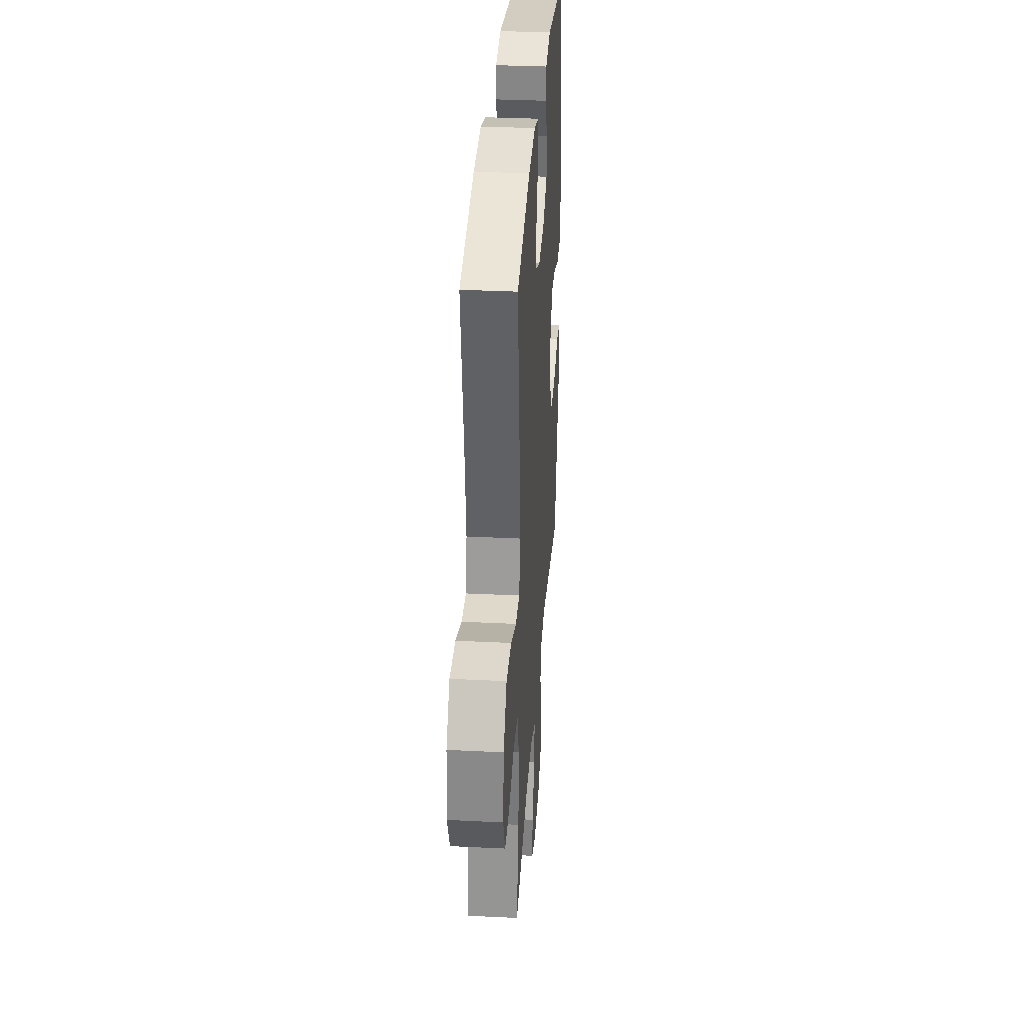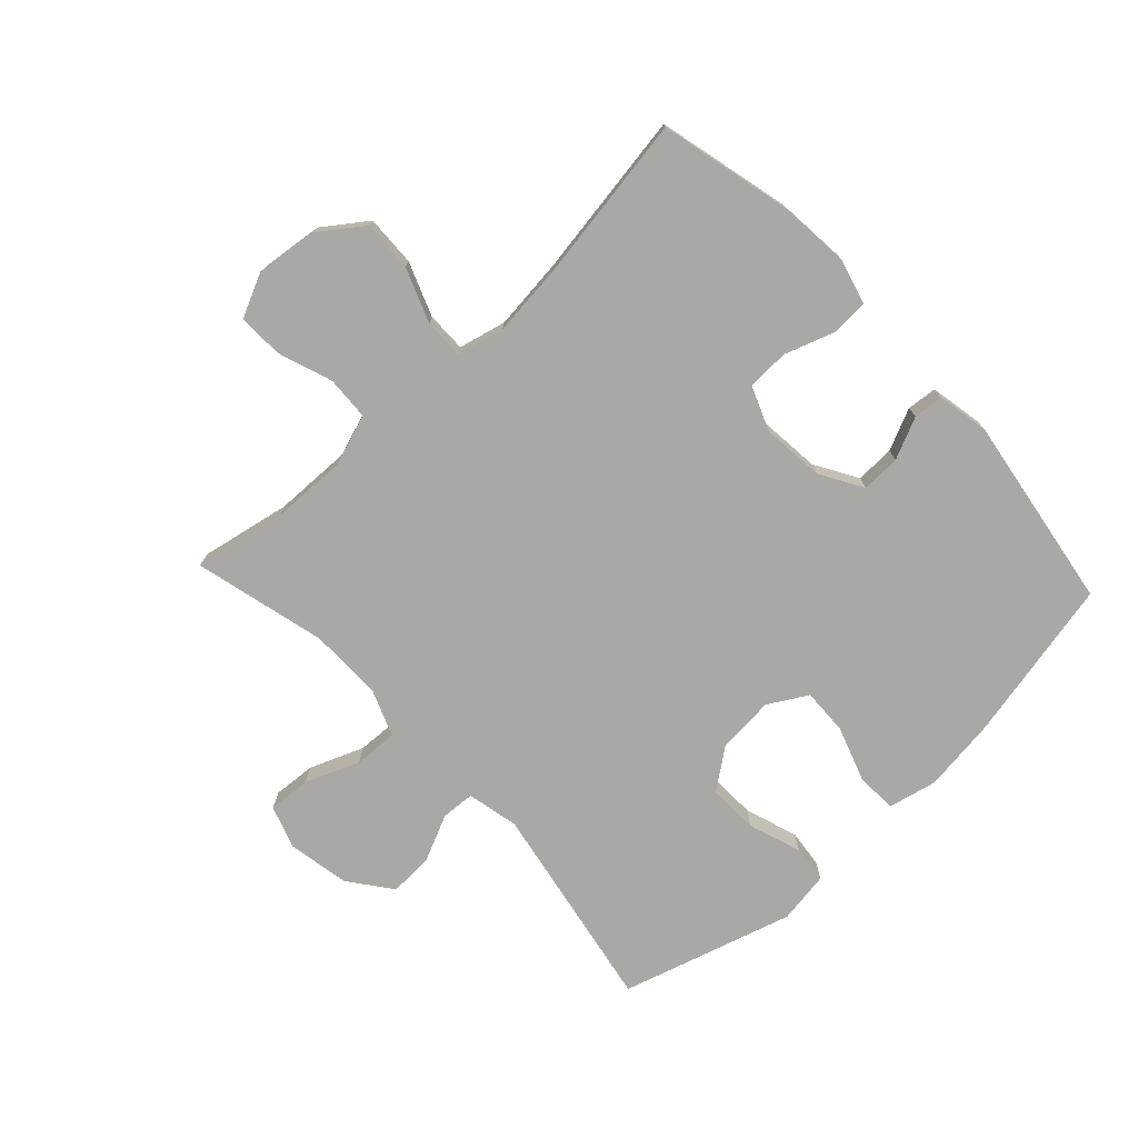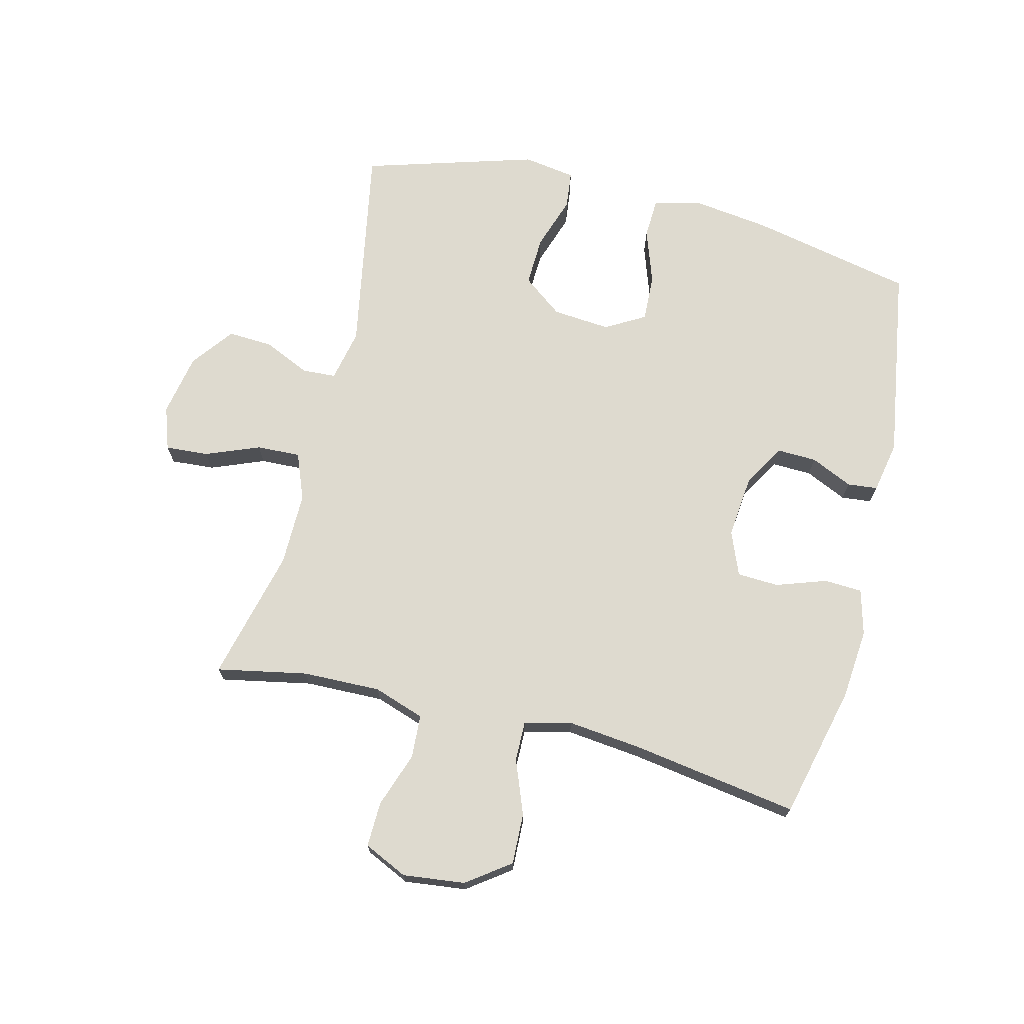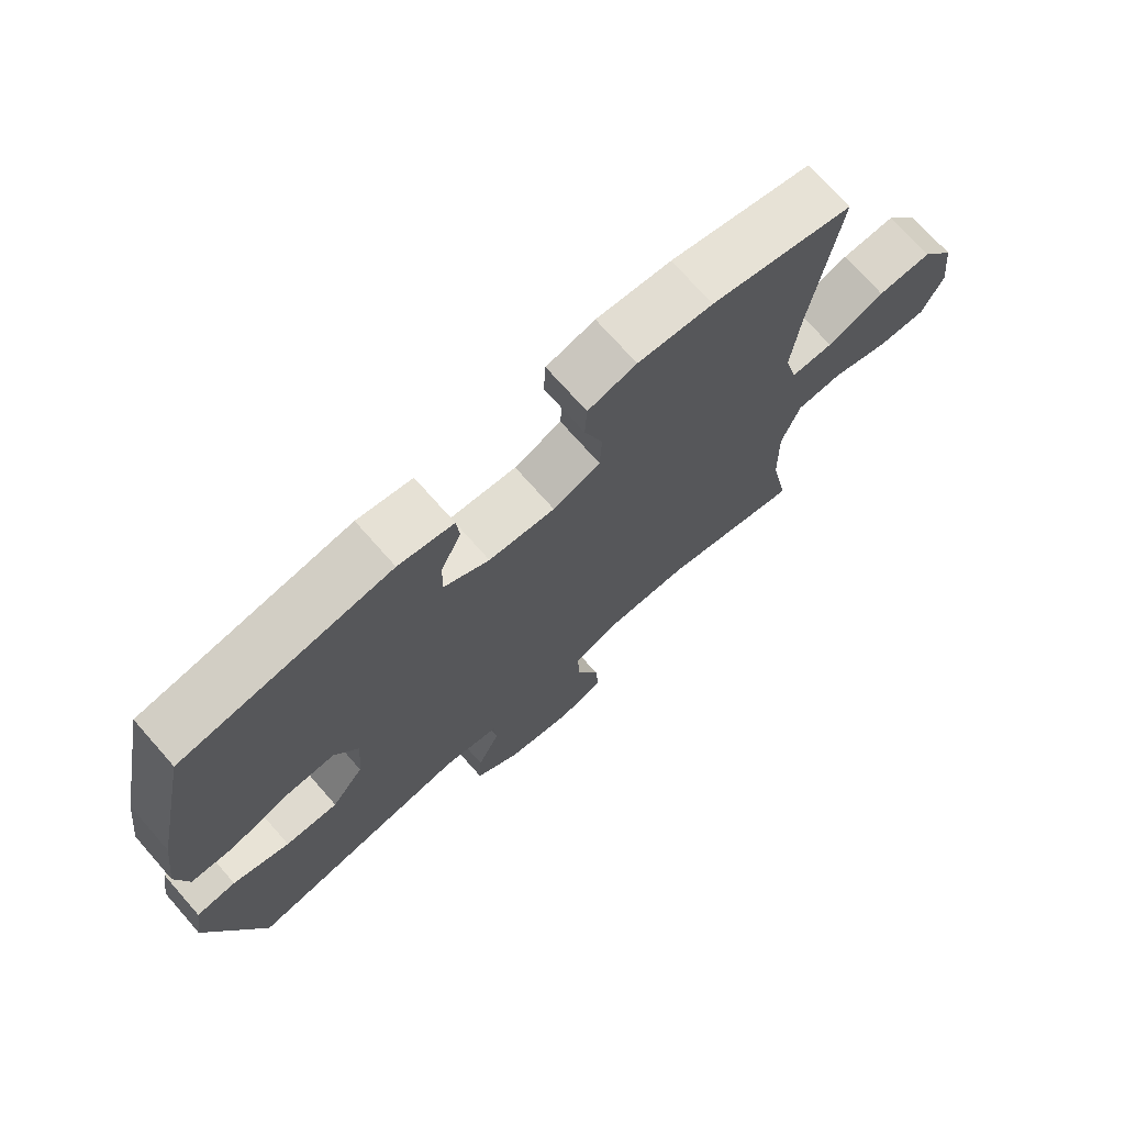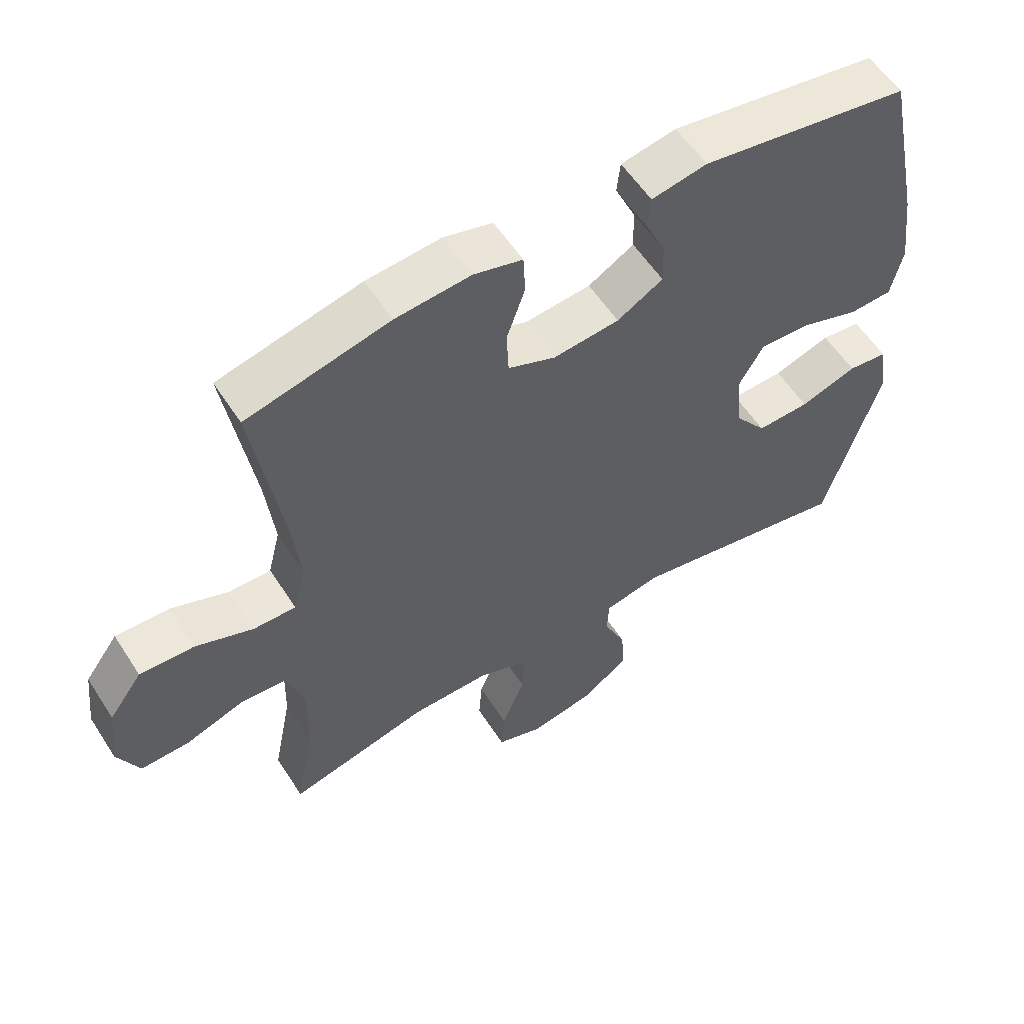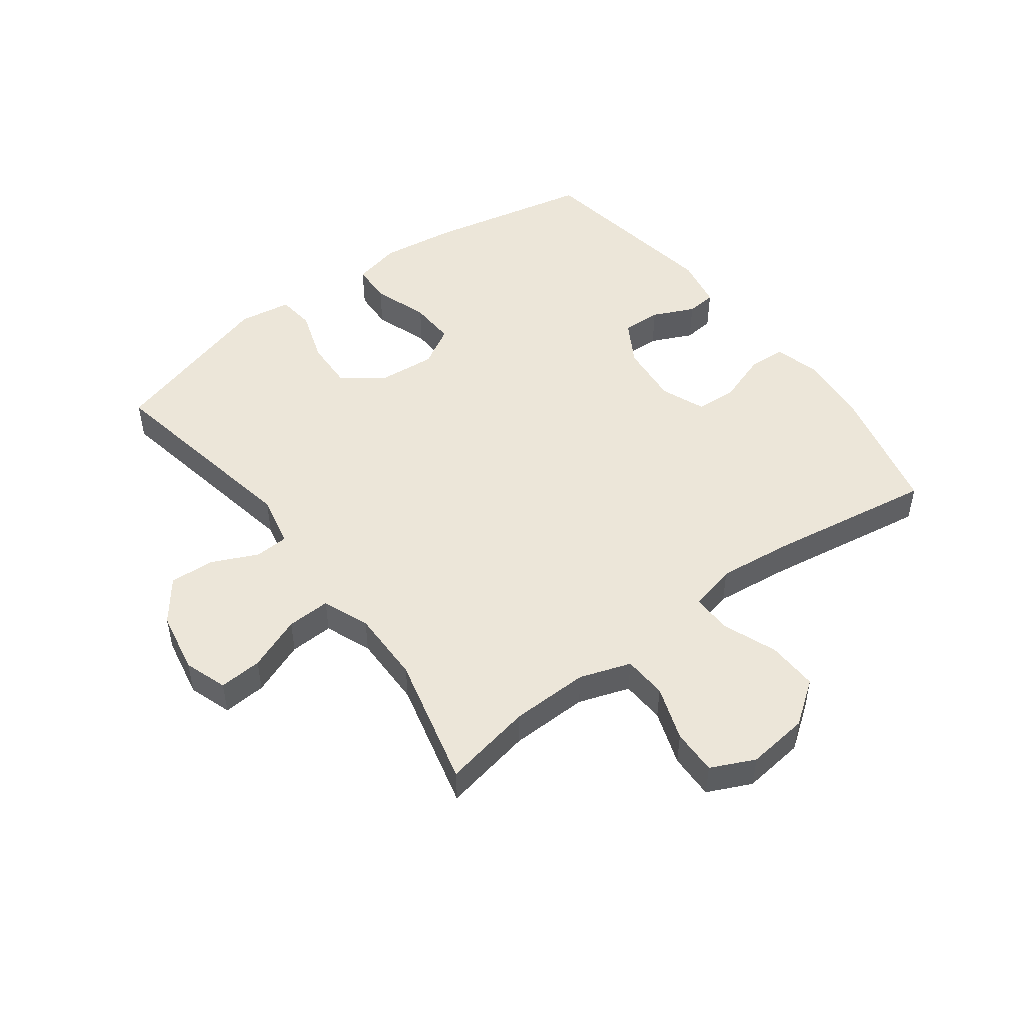
<metadata>
{"format":"obj","ext":"obj","renderer":"f3d","projection":"perspective","resolution":1024,"background":"white","views":[{"elev":33.2,"azim":-86.1,"up":"+Z"},{"elev":-75.2,"azim":-46.9,"up":"+Y"},{"elev":71.0,"azim":-76.0,"up":"+Y"},{"elev":72.4,"azim":138.6,"up":"+Z"},{"elev":57.0,"azim":-32.5,"up":"+Z"},{"elev":49.1,"azim":-126.7,"up":"+Y"}]}
</metadata>
<code>
v 0.5 0.07 0.5
v 0.556 0.07 0.233
v 0.572 0.07 0.111
v 0.554 0.07 0.032
v 0.488 0.07 0.029
v 0.398 0.07 0.06
v 0.322 0.07 0.063
v 0.285 0.07 -0.001
v 0.293 0.07 -0.095
v 0.342 0.07 -0.16
v 0.423 0.07 -0.157
v 0.51 0.07 -0.128
v 0.571 0.07 -0.135
v 0.584 0.07 -0.22
v 0.5 0.07 -0.5
v 0.158 0.07 -0.437
v 0.073 0.07 -0.455
v 0.07 0.07 -0.51
v 0.104 0.07 -0.585
v 0.108 0.07 -0.658
v 0.039 0.07 -0.71
v -0.062 0.07 -0.729
v -0.132 0.07 -0.705
v -0.127 0.07 -0.635
v -0.092 0.07 -0.547
v -0.089 0.07 -0.476
v -0.165 0.07 -0.446
v -0.285 0.07 -0.447
v -0.5 0.07 -0.5
v -0.471 0.07 -0.353
v -0.468 0.07 -0.226
v -0.496 0.07 -0.143
v -0.567 0.07 -0.139
v -0.656 0.07 -0.17
v -0.73 0.07 -0.172
v -0.763 0.07 -0.101
v -0.751 0.07 0
v -0.7 0.07 0.07
v -0.617 0.07 0.067
v -0.529 0.07 0.033
v -0.464 0.07 0.032
v -0.445 0.07 0.109
v -0.458 0.07 0.229
v -0.5 0.07 0.5
v -0.283 0.07 0.552
v -0.169 0.07 0.562
v -0.095 0.07 0.542
v -0.092 0.07 0.48
v -0.12 0.07 0.399
v -0.117 0.07 0.331
v -0.045 0.07 0.302
v 0.056 0.07 0.312
v 0.126 0.07 0.353
v 0.124 0.07 0.417
v 0.093 0.07 0.485
v 0.098 0.07 0.534
v 0.182 0.07 0.55
v 0.5 0 0.5
v 0.556 0 0.233
v 0.572 0 0.111
v 0.554 0 0.032
v 0.488 0 0.029
v 0.398 0 0.06
v 0.322 0 0.063
v 0.285 0 -0.001
v 0.293 0 -0.095
v 0.342 0 -0.16
v 0.423 0 -0.157
v 0.51 0 -0.128
v 0.571 0 -0.135
v 0.584 0 -0.22
v 0.5 0 -0.5
v 0.158 0 -0.437
v 0.073 0 -0.455
v 0.07 0 -0.51
v 0.104 0 -0.585
v 0.108 0 -0.658
v 0.039 0 -0.71
v -0.062 0 -0.729
v -0.132 0 -0.705
v -0.127 0 -0.635
v -0.092 0 -0.547
v -0.089 0 -0.476
v -0.165 0 -0.446
v -0.285 0 -0.447
v -0.5 0 -0.5
v -0.471 0 -0.353
v -0.468 0 -0.226
v -0.496 0 -0.143
v -0.567 0 -0.139
v -0.656 0 -0.17
v -0.73 0 -0.172
v -0.763 0 -0.101
v -0.751 0 0
v -0.7 0 0.07
v -0.617 0 0.067
v -0.529 0 0.033
v -0.464 0 0.032
v -0.445 0 0.109
v -0.458 0 0.229
v -0.5 0 0.5
v -0.283 0 0.552
v -0.169 0 0.562
v -0.095 0 0.542
v -0.092 0 0.48
v -0.12 0 0.399
v -0.117 0 0.331
v -0.045 0 0.302
v 0.056 0 0.312
v 0.126 0 0.353
v 0.124 0 0.417
v 0.093 0 0.485
v 0.098 0 0.534
v 0.182 0 0.55
f 4 5 6
f 3 4 6
f 2 3 6
f 1 2 6
f 57 1 6
f 56 57 6
f 55 56 6
f 54 55 6
f 53 54 6 7
f 52 53 7 8
f 51 52 8 9
f 50 51 9 10
f 47 48 49
f 46 47 49
f 45 46 49
f 44 45 49
f 43 44 49
f 42 43 49 50
f 41 42 50 10
f 38 39 40
f 37 38 40
f 36 37 40
f 35 36 40
f 34 35 40
f 33 34 40
f 40 41 10
f 33 40 10
f 32 33 10
f 28 29 30
f 27 28 30 31
f 31 32 10
f 27 31 10
f 26 27 10
f 23 24 25
f 22 23 25
f 21 22 25
f 20 21 25
f 19 20 25
f 18 19 25
f 17 18 25 26
f 14 15 16
f 13 14 16
f 12 13 16
f 11 12 16
f 16 17 26
f 11 16 26
f 10 11 26
f 63 62 61
f 63 61 60
f 63 60 59
f 63 59 58
f 63 58 114
f 63 114 113
f 63 113 112
f 63 112 111
f 64 63 111 110
f 65 64 110 109
f 66 65 109 108
f 67 66 108 107
f 106 105 104
f 106 104 103
f 106 103 102
f 106 102 101
f 106 101 100
f 107 106 100 99
f 67 107 99 98
f 97 96 95
f 97 95 94
f 97 94 93
f 97 93 92
f 97 92 91
f 97 91 90
f 67 98 97
f 67 97 90
f 67 90 89
f 87 86 85
f 88 87 85 84
f 67 89 88
f 67 88 84
f 67 84 83
f 82 81 80
f 82 80 79
f 82 79 78
f 82 78 77
f 82 77 76
f 82 76 75
f 83 82 75 74
f 73 72 71
f 73 71 70
f 73 70 69
f 73 69 68
f 83 74 73
f 83 73 68
f 83 68 67
f 1 58 59 2
f 2 59 60 3
f 3 60 61 4
f 4 61 62 5
f 5 62 63 6
f 6 63 64 7
f 7 64 65 8
f 8 65 66 9
f 9 66 67 10
f 10 67 68 11
f 11 68 69 12
f 12 69 70 13
f 13 70 71 14
f 14 71 72 15
f 15 72 73 16
f 16 73 74 17
f 17 74 75 18
f 18 75 76 19
f 19 76 77 20
f 20 77 78 21
f 21 78 79 22
f 22 79 80 23
f 23 80 81 24
f 24 81 82 25
f 25 82 83 26
f 26 83 84 27
f 27 84 85 28
f 28 85 86 29
f 29 86 87 30
f 30 87 88 31
f 31 88 89 32
f 32 89 90 33
f 33 90 91 34
f 34 91 92 35
f 35 92 93 36
f 36 93 94 37
f 37 94 95 38
f 38 95 96 39
f 39 96 97 40
f 40 97 98 41
f 41 98 99 42
f 42 99 100 43
f 43 100 101 44
f 44 101 102 45
f 45 102 103 46
f 46 103 104 47
f 47 104 105 48
f 48 105 106 49
f 49 106 107 50
f 50 107 108 51
f 51 108 109 52
f 52 109 110 53
f 53 110 111 54
f 54 111 112 55
f 55 112 113 56
f 56 113 114 57
f 57 114 58 1

</code>
